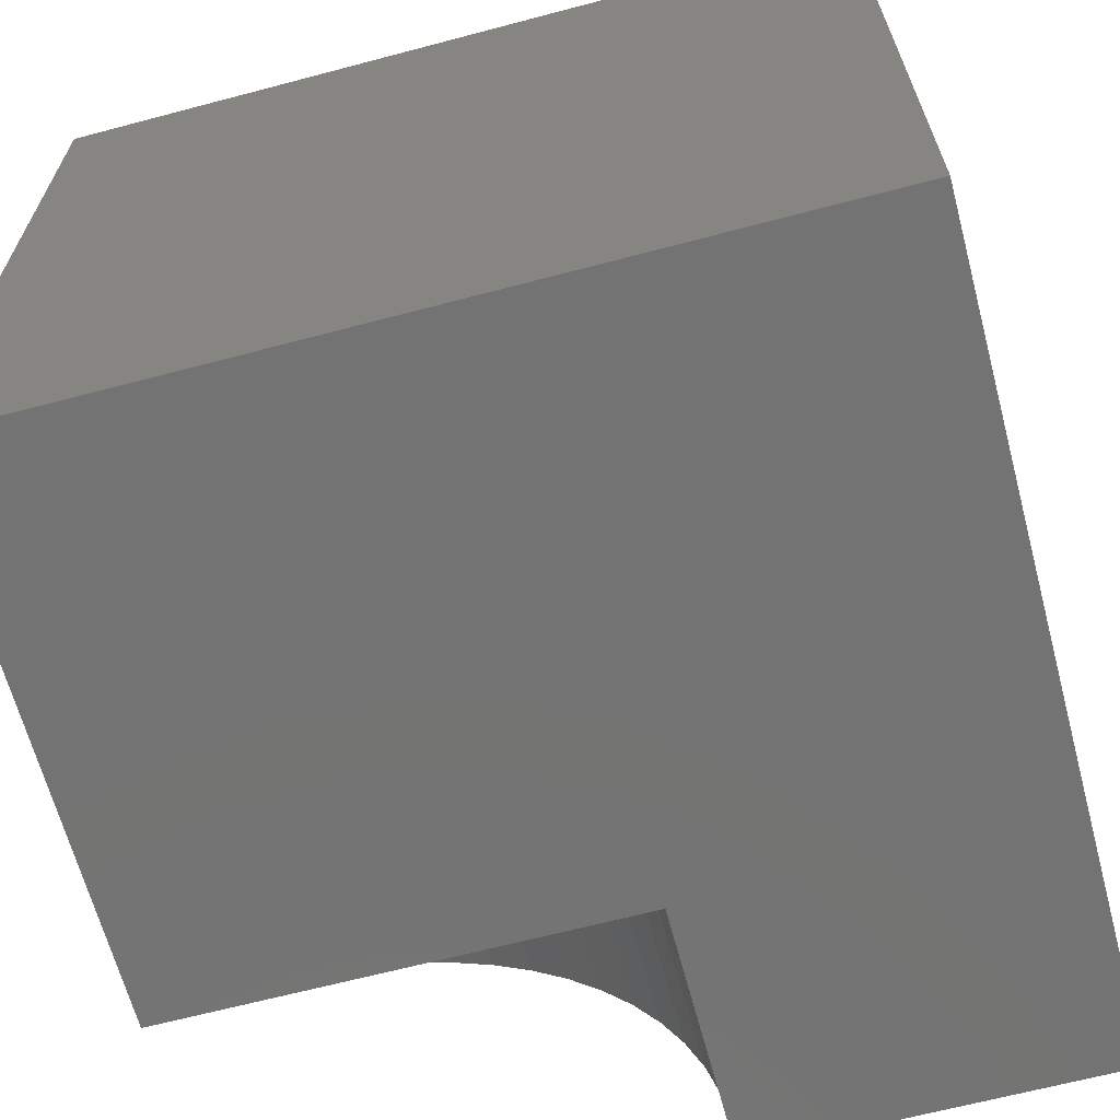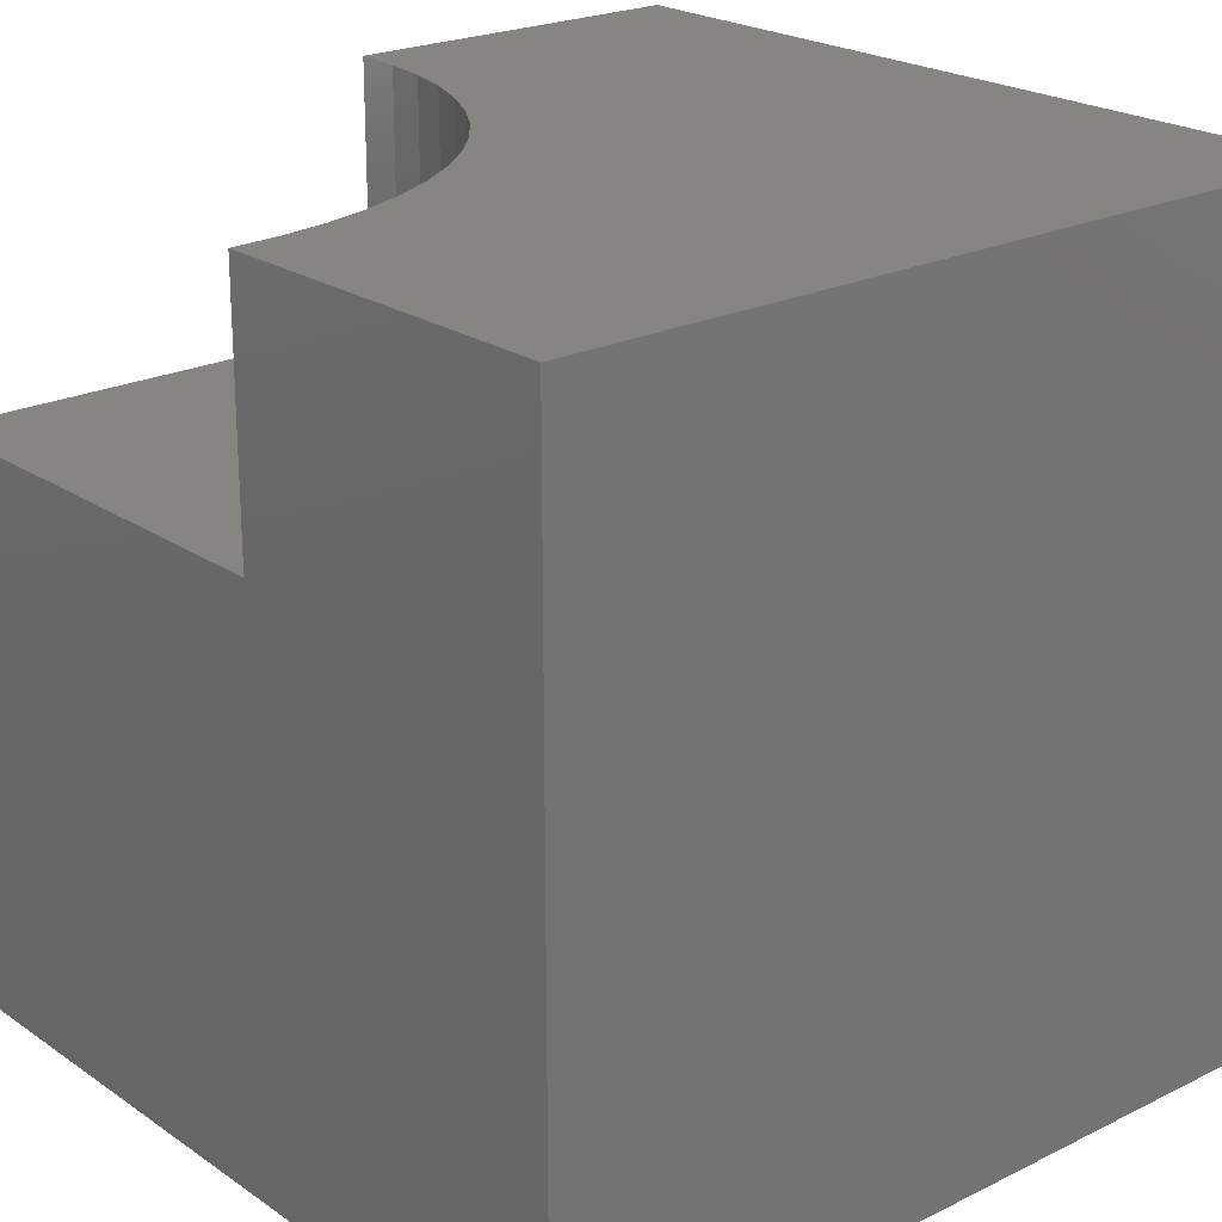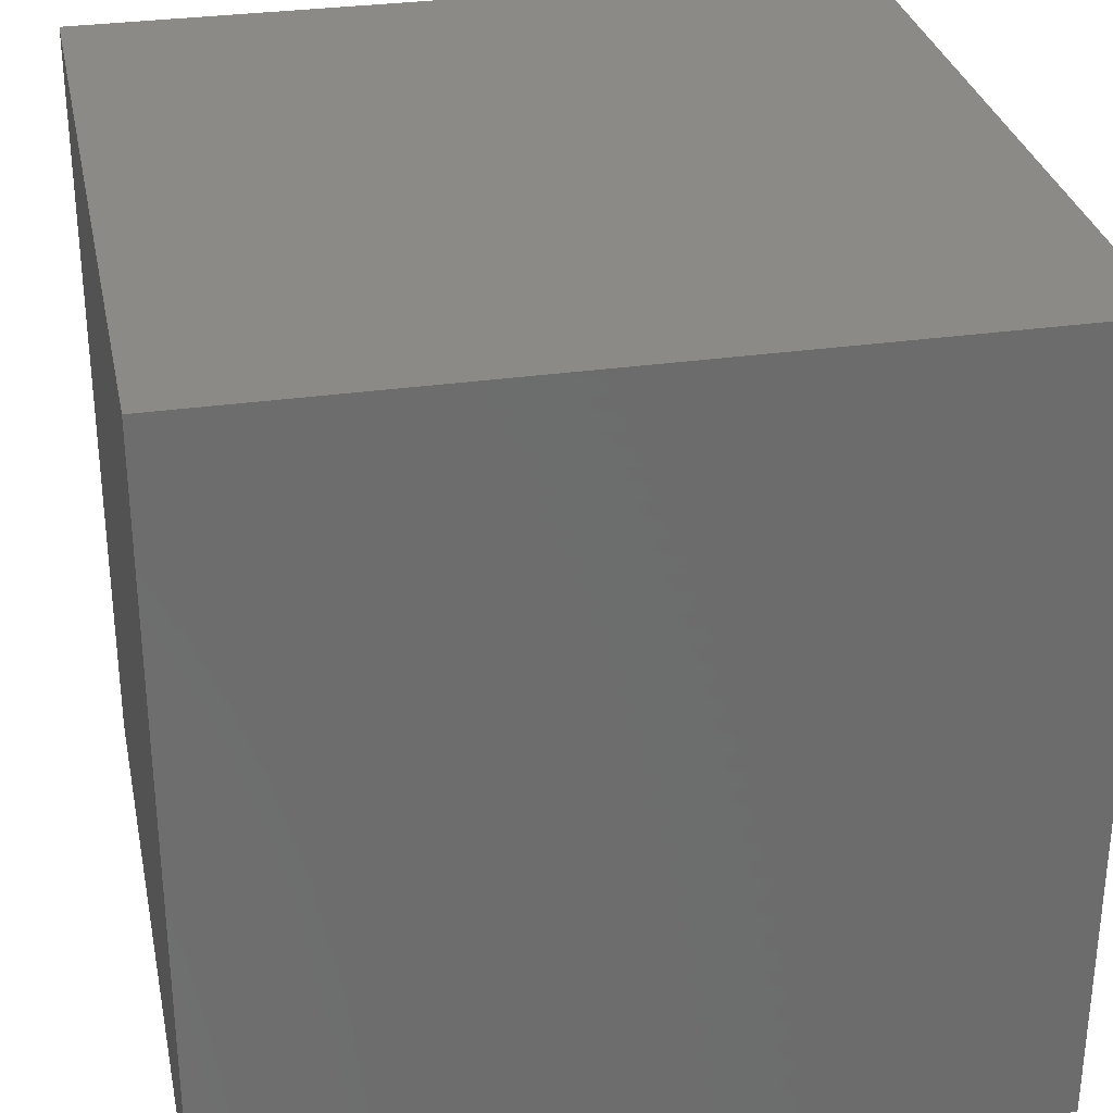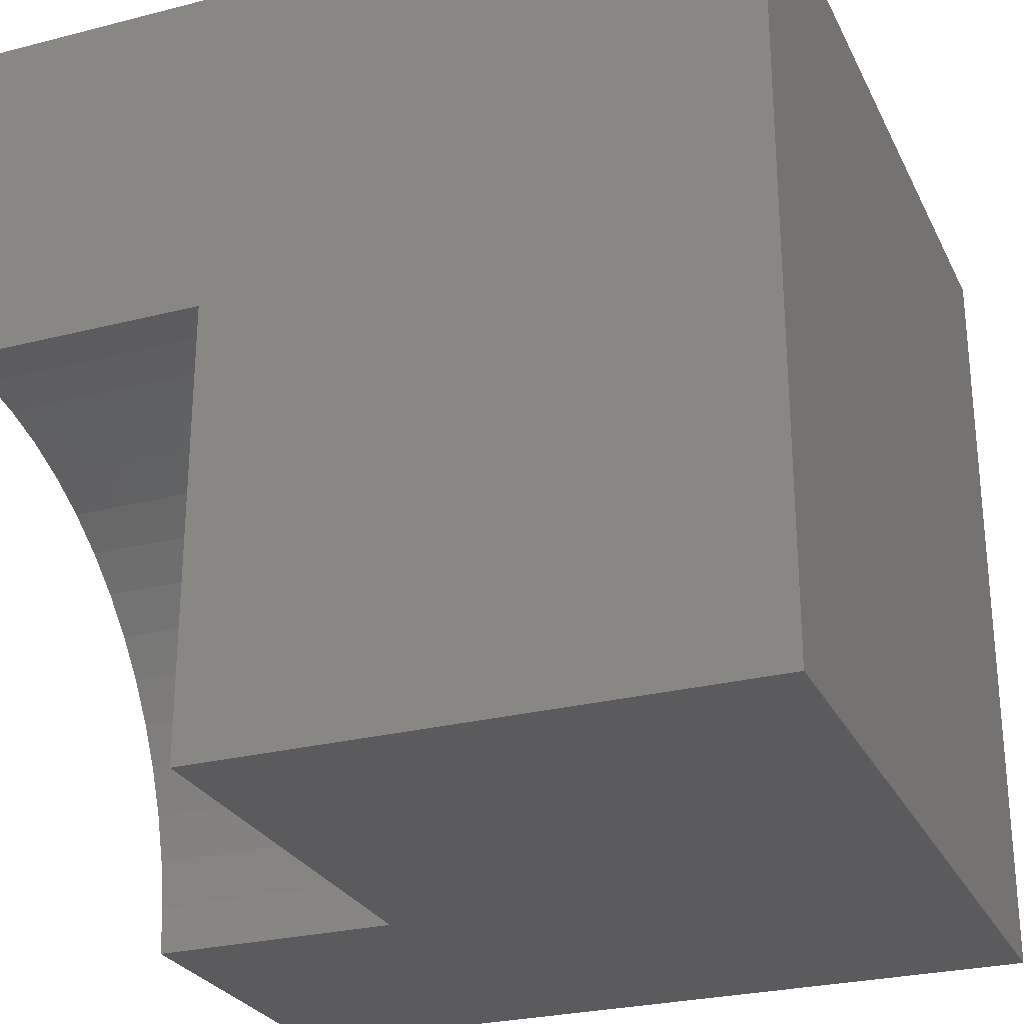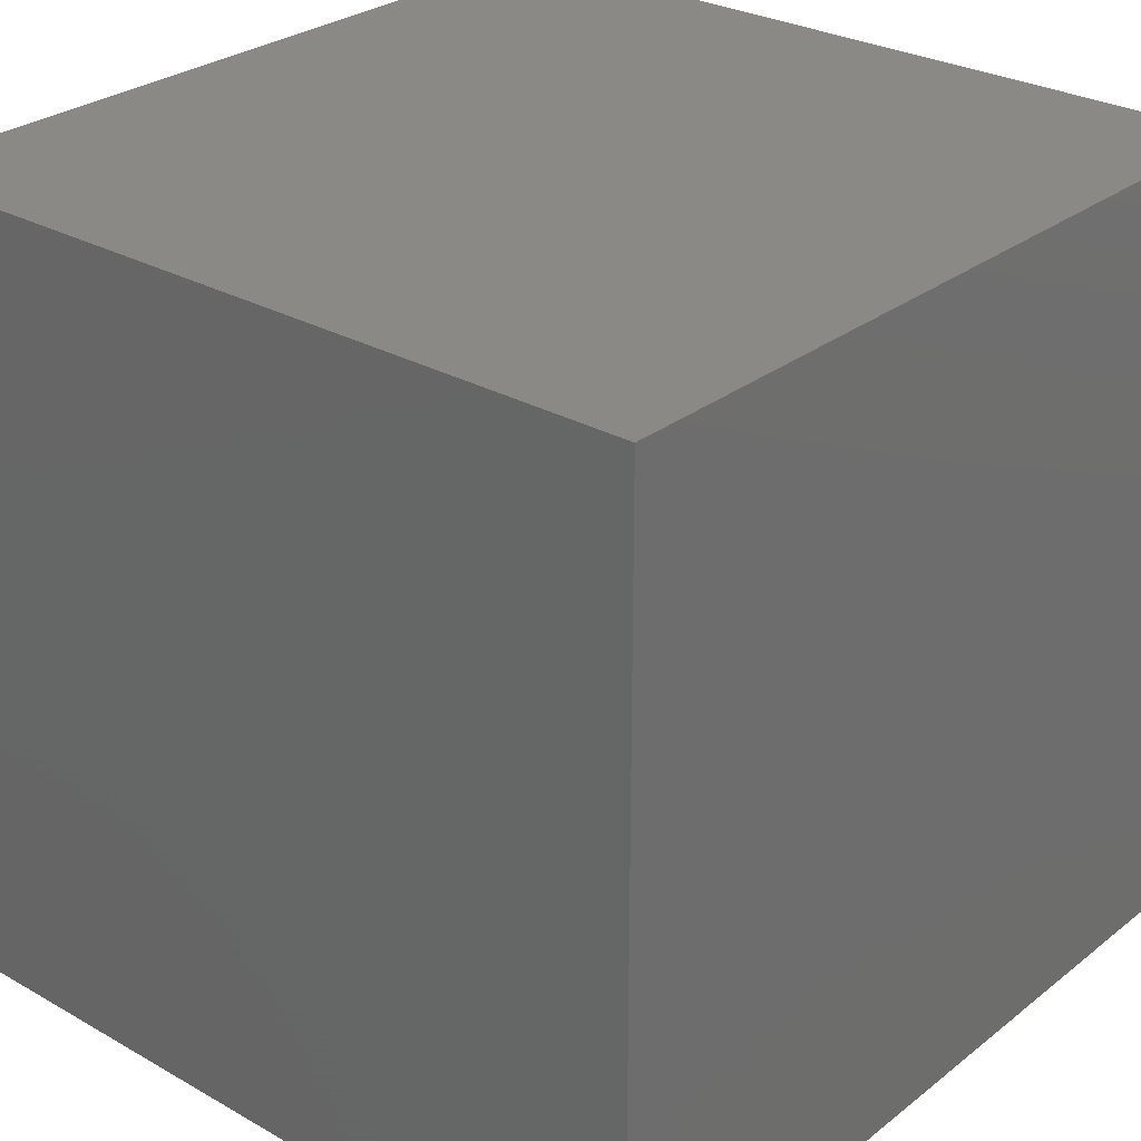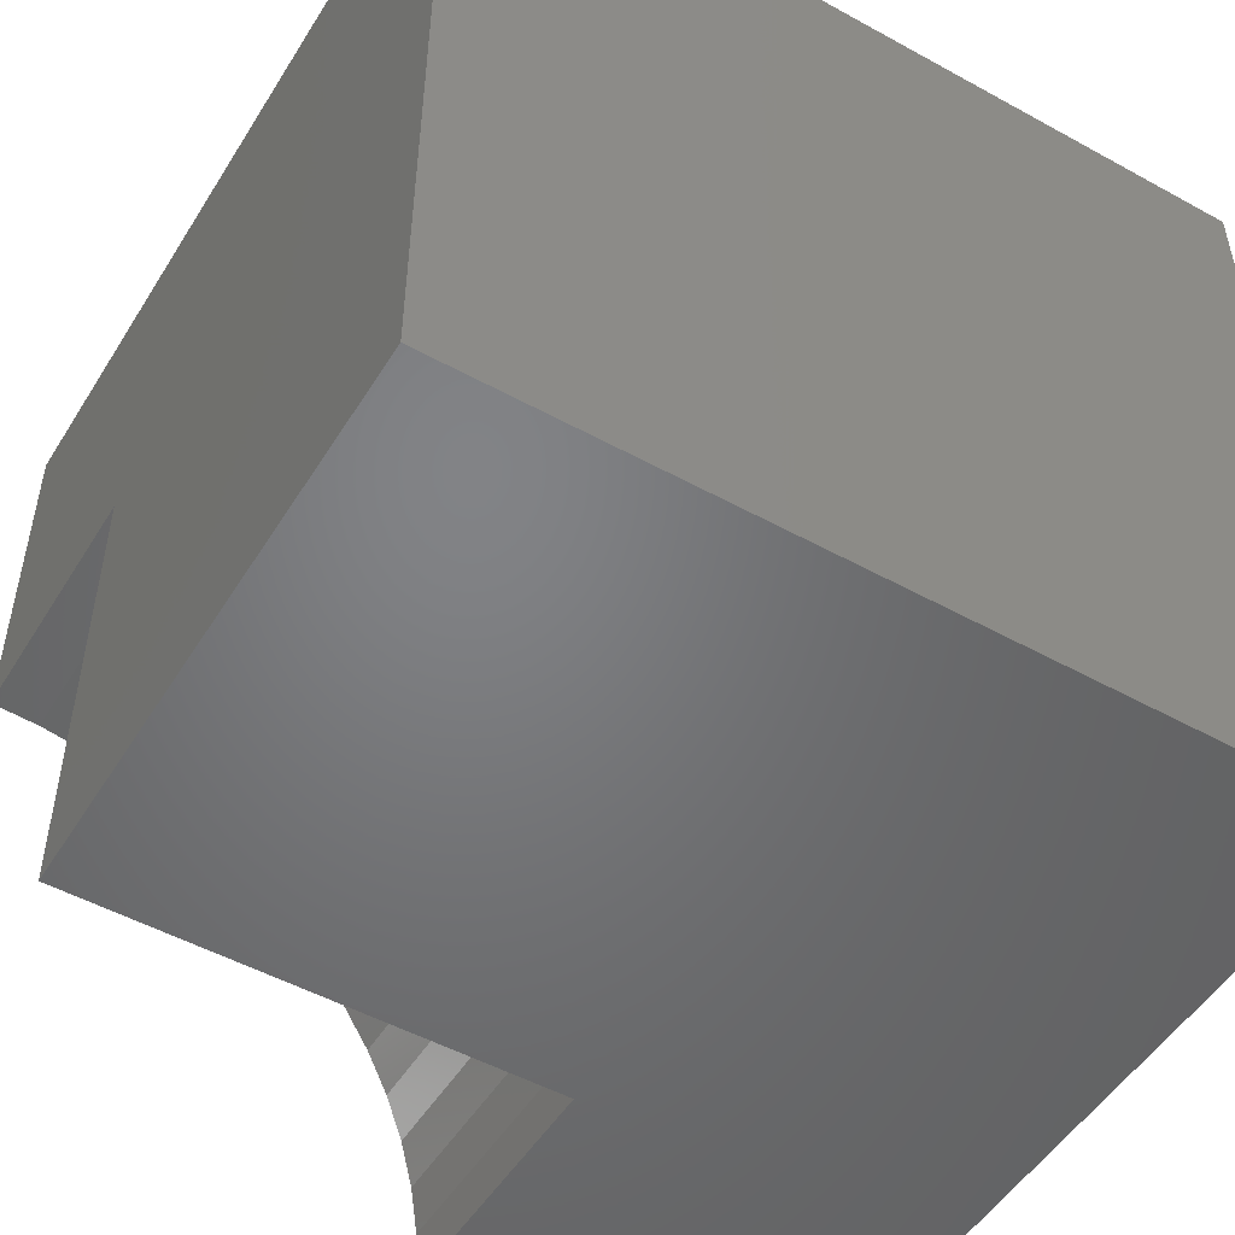
<metadata>
{"format":"stl","ext":"stl","renderer":"f3d","projection":"perspective","resolution":1024,"background":"white","views":[{"elev":-65.5,"azim":-165.1,"up":"+Y"},{"elev":22.2,"azim":139.5,"up":"+Z"},{"elev":30.8,"azim":-101.6,"up":"+Y"},{"elev":-26.9,"azim":111.7,"up":"+Y"},{"elev":28.2,"azim":-139.4,"up":"+Y"},{"elev":-50.9,"azim":149.0,"up":"+Y"}]}
</metadata>
<code>
# stl→obj: 42 verts, 76 faces
v 0 10 10
v 0 10 0
v 0 0 10
v 0 0 0
v 9.413 5.59 10
v 10 5.62 10
v 10 10 10
v 4.38 0 10
v 4.41 0.5875 10
v 8.831 5.498 10
v 4.502 1.169 10
v 4.655 1.737 10
v 4.866 2.286 10
v 5.133 2.81 10
v 5.453 3.304 10
v 5.823 3.761 10
v 6.239 4.177 10
v 6.696 4.547 10
v 7.19 4.867 10
v 7.714 5.134 10
v 8.263 5.345 10
v 10 0 6.849
v 10 0 0
v 10 5.62 6.849
v 10 10 0
v 4.38 0 6.849
v 9.413 5.59 6.849
v 8.831 5.498 6.849
v 8.263 5.345 6.849
v 7.714 5.134 6.849
v 7.19 4.867 6.849
v 6.696 4.547 6.849
v 6.239 4.177 6.849
v 5.823 3.761 6.849
v 5.453 3.304 6.849
v 5.133 2.81 6.849
v 4.866 2.286 6.849
v 4.655 1.737 6.849
v 4.502 1.169 6.849
v 4.41 0.5875 6.849
v 4.38 6.883e-16 10
v 4.38 6.883e-16 6.849
f 1 2 3
f 3 2 4
f 5 6 7
f 3 8 9
f 5 7 10
f 9 11 3
f 3 11 12
f 3 12 1
f 12 13 1
f 1 13 14
f 1 14 15
f 15 16 1
f 1 16 17
f 1 17 18
f 18 19 1
f 1 19 20
f 1 20 7
f 7 20 21
f 7 21 10
f 22 23 24
f 24 23 25
f 24 25 6
f 6 25 7
f 2 25 4
f 4 25 23
f 7 25 1
f 1 25 2
f 8 3 26
f 26 3 4
f 26 4 22
f 22 4 23
f 24 6 5
f 24 5 27
f 27 5 10
f 27 10 28
f 28 10 21
f 28 21 29
f 29 21 20
f 29 20 30
f 30 20 19
f 30 19 31
f 31 19 18
f 31 18 32
f 32 18 17
f 32 17 33
f 33 17 16
f 33 16 34
f 34 16 15
f 34 15 35
f 35 15 14
f 35 14 36
f 36 14 13
f 36 13 37
f 37 13 12
f 37 12 38
f 38 12 11
f 38 11 39
f 39 11 9
f 39 9 40
f 40 9 41
f 40 41 42
f 32 33 22
f 29 30 22
f 22 30 31
f 22 31 32
f 38 22 37
f 37 22 36
f 38 39 22
f 22 39 40
f 22 40 26
f 24 27 22
f 22 27 28
f 22 28 29
f 33 34 22
f 22 34 35
f 22 35 36

</code>
